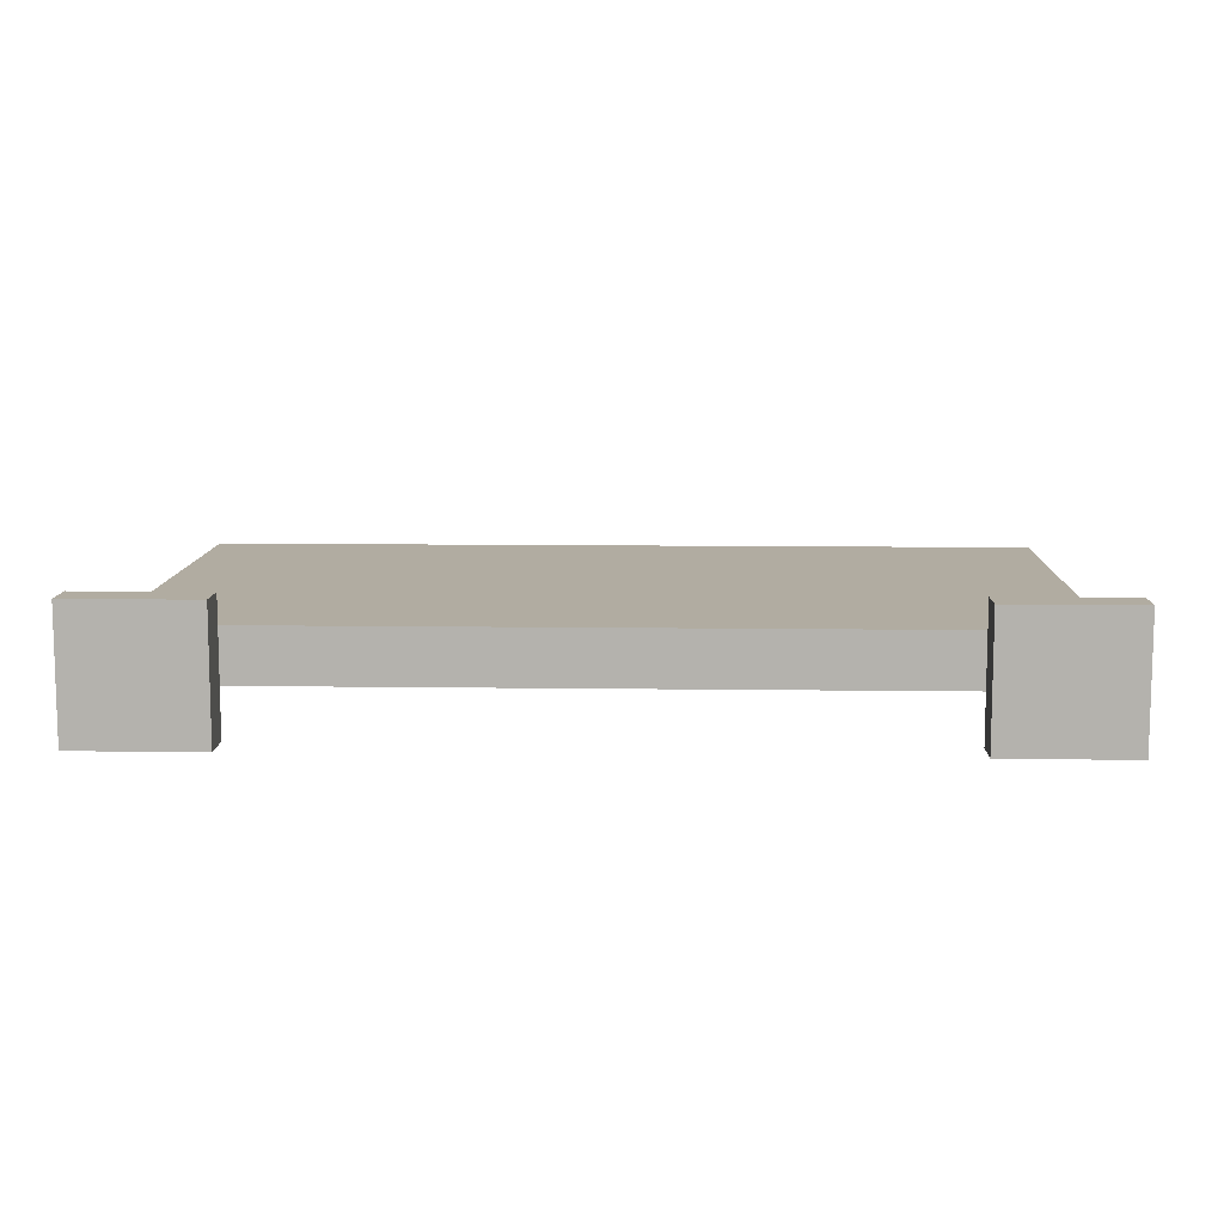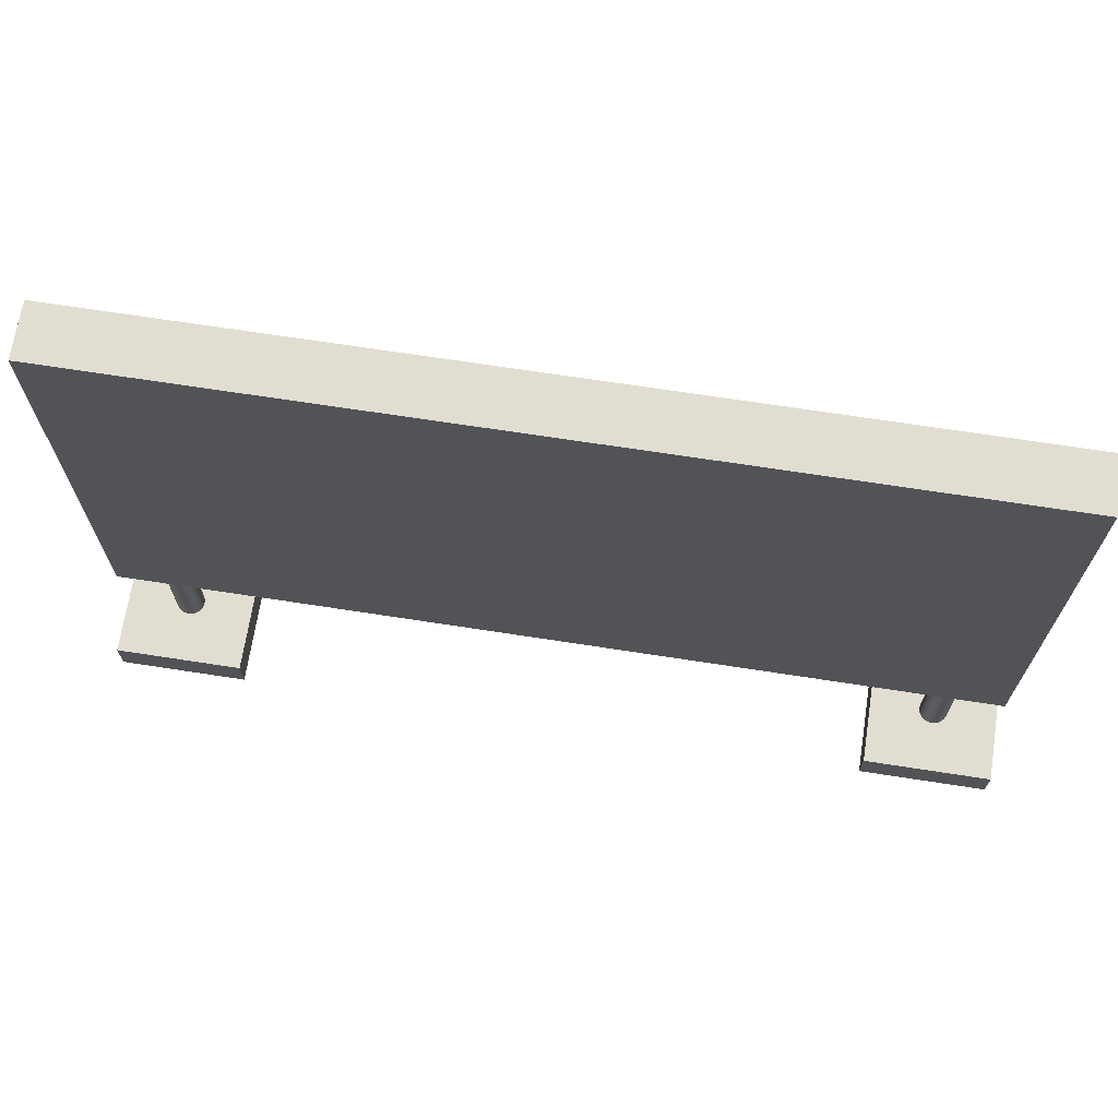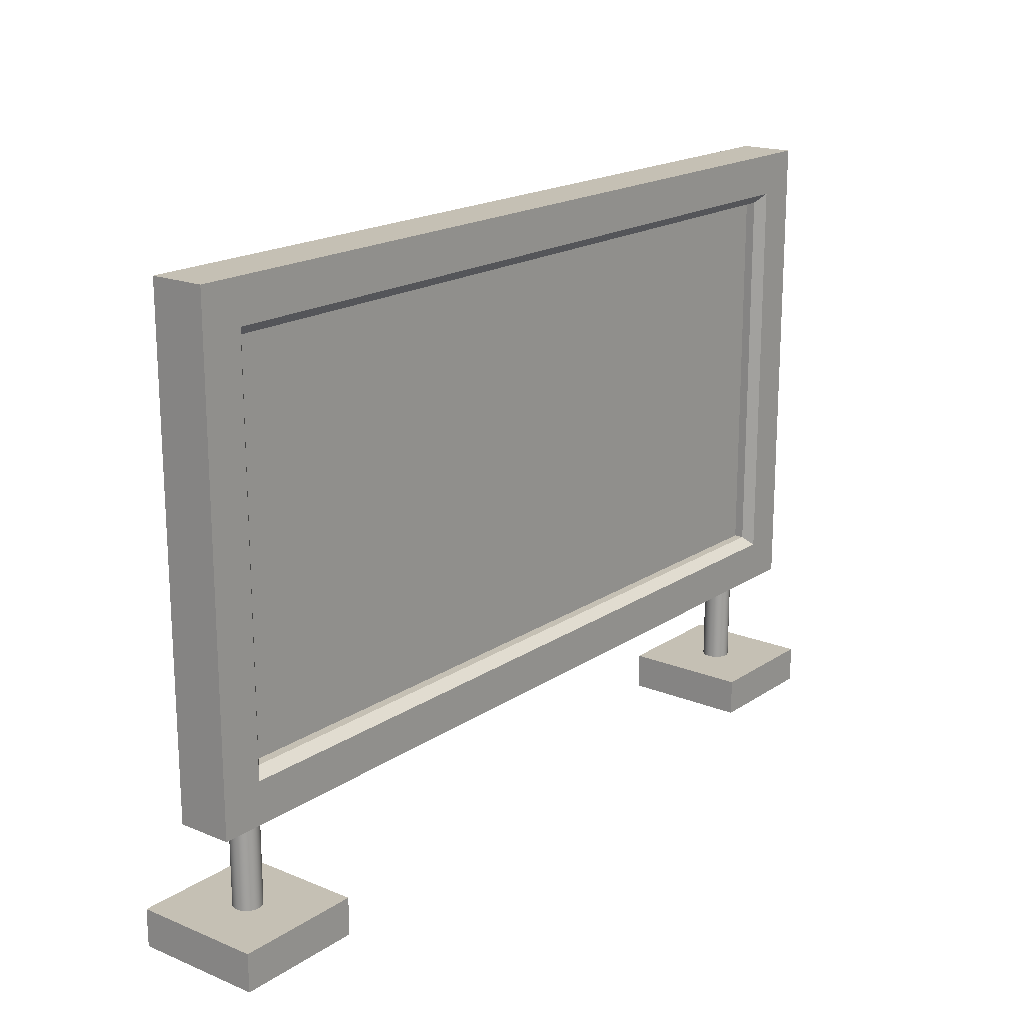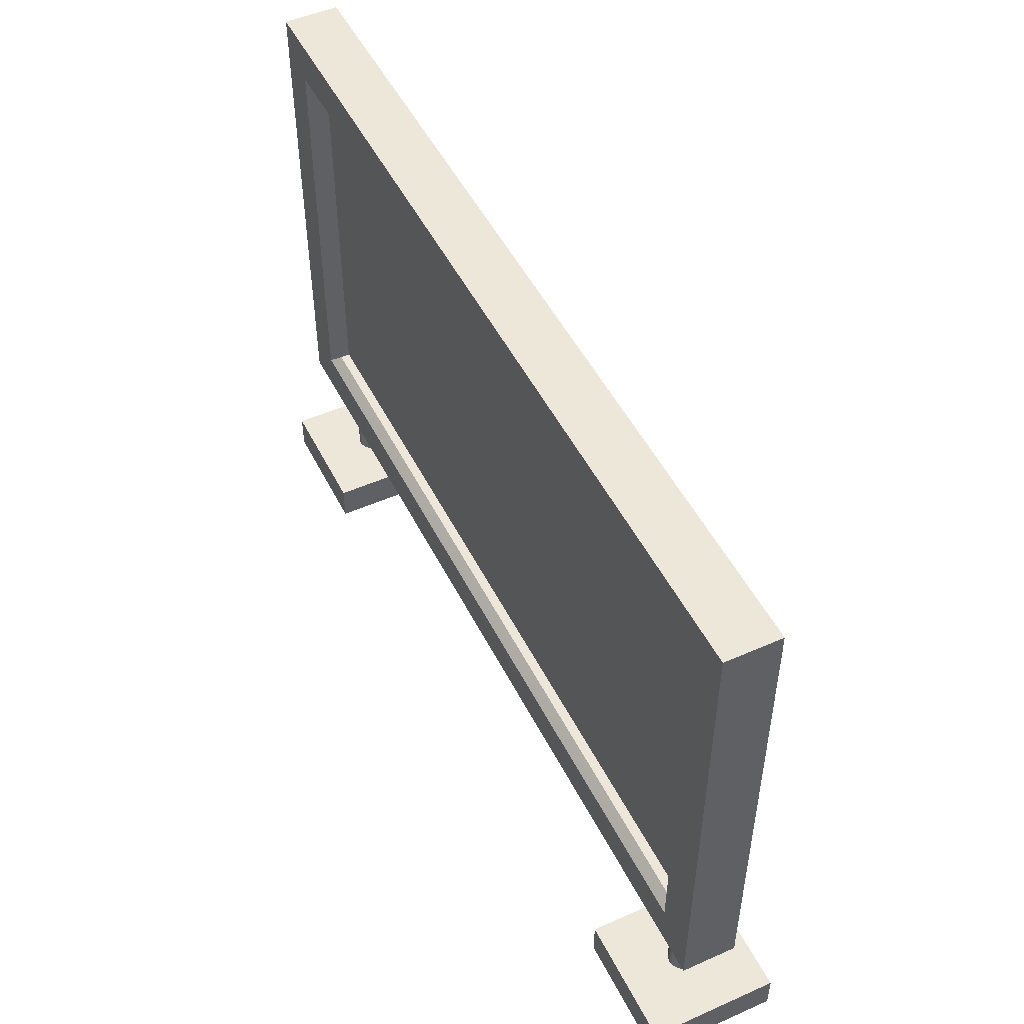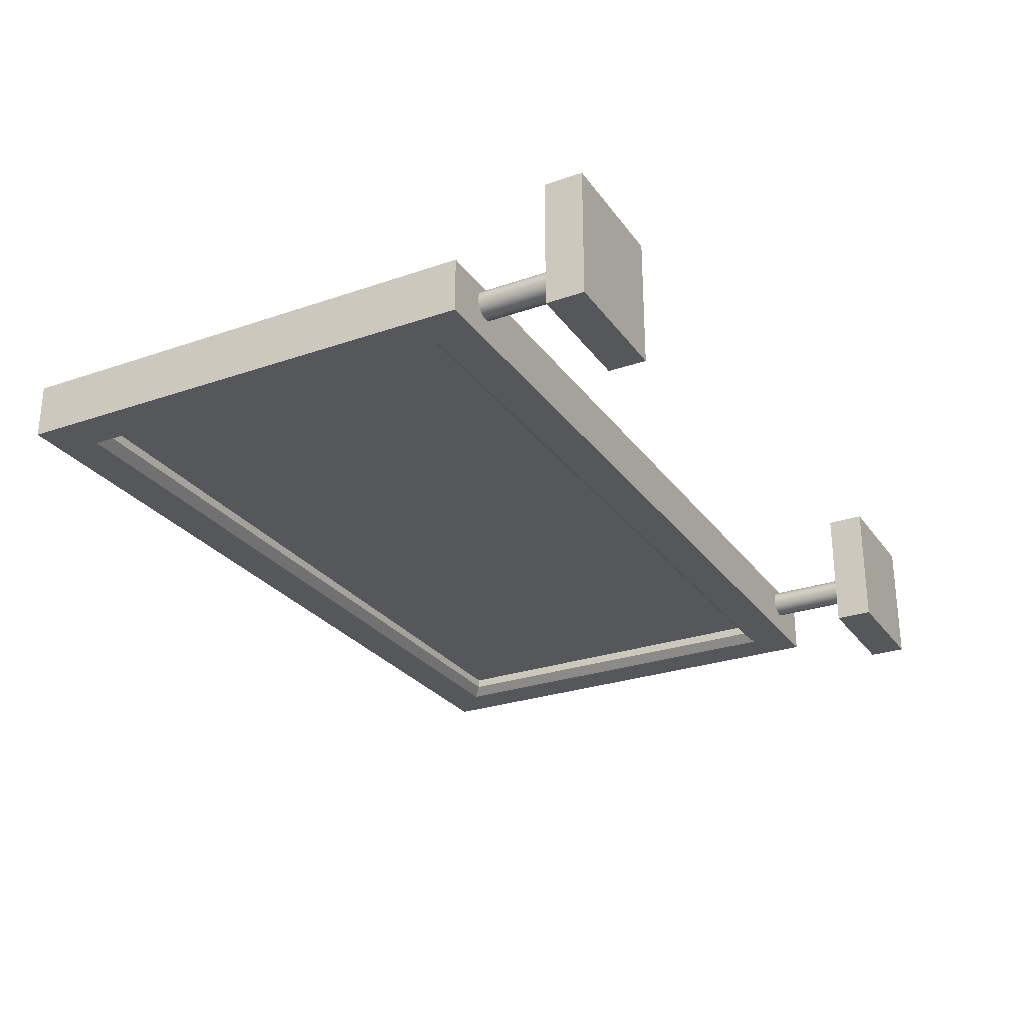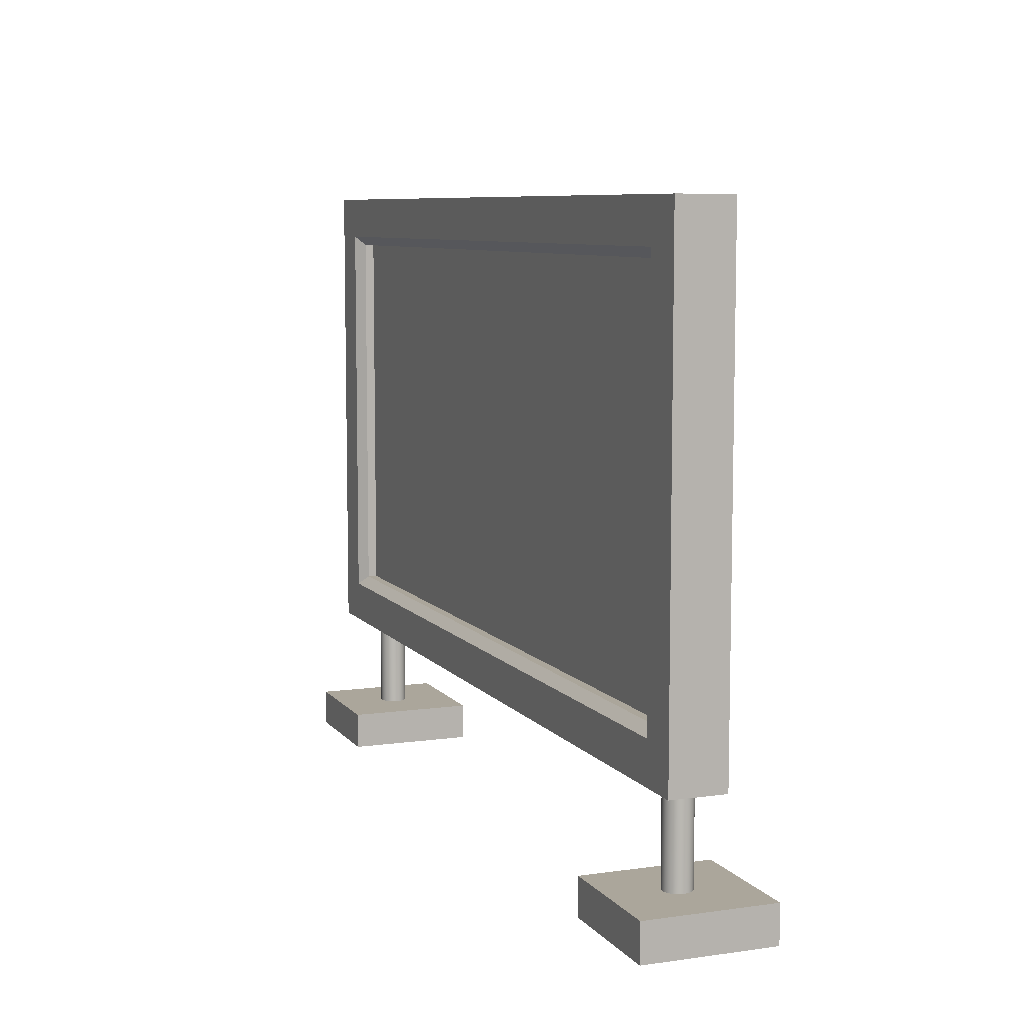
<metadata>
{"format":"obj","ext":"obj","renderer":"f3d","projection":"perspective","resolution":1024,"background":"white","views":[{"elev":10.2,"azim":2.0,"up":"+Z"},{"elev":68.9,"azim":8.8,"up":"+Y"},{"elev":18.3,"azim":128.4,"up":"+Y"},{"elev":49.8,"azim":-116.0,"up":"+Y"},{"elev":-27.2,"azim":-61.9,"up":"+Z"},{"elev":8.0,"azim":-111.4,"up":"+Y"}]}
</metadata>
<code>
g default
v -3.446 1.033 -0.8603
v 3.446 1.033 -0.8603
v -3.446 4.839 -0.8603
v 3.446 4.839 -0.8603
v -3.446 4.839 -1.14
v 3.446 4.839 -1.14
v -3.446 1.033 -1.14
v 3.446 1.033 -1.14
v -3.046 4.439 -1.14
v 3.046 4.439 -1.14
v 3.046 1.433 -1.14
v -3.046 1.433 -1.14
v -3.446 4.839 -1.287
v 3.446 4.839 -1.287
v 3.446 1.033 -1.287
v -3.446 1.033 -1.287
v 3.046 4.439 -1.213
v 3.119 4.512 -1.287
v -3.119 4.512 -1.287
v -3.046 4.439 -1.213
v 3.046 1.433 -1.213
v 3.119 1.359 -1.287
v -3.046 1.433 -1.213
v -3.119 1.359 -1.287
v 3.105 0 -1.034
v 3.089 0 -1.065
v 3.065 0 -1.089
v 3.034 0 -1.105
v 3 0 -1.11
v 2.966 0 -1.105
v 2.935 0 -1.089
v 2.911 0 -1.065
v 2.895 0 -1.034
v 2.89 0 -1
v 2.895 0 -0.9659
v 2.911 0 -0.9352
v 2.935 0 -0.9108
v 2.966 0 -0.8952
v 3 0 -0.8898
v 3.034 0 -0.8952
v 3.065 0 -0.9108
v 3.089 0 -0.9352
v 3.105 0 -0.9659
v 3.11 0 -1
v 3.105 1.071 -1.034
v 3.089 1.071 -1.065
v 3.065 1.071 -1.089
v 3.034 1.071 -1.105
v 3 1.071 -1.11
v 2.966 1.071 -1.105
v 2.935 1.071 -1.089
v 2.911 1.071 -1.065
v 2.895 1.071 -1.034
v 2.89 1.071 -1
v 2.895 1.071 -0.9659
v 2.911 1.071 -0.9352
v 2.935 1.071 -0.9108
v 2.966 1.071 -0.8952
v 3 1.071 -0.8898
v 3.034 1.071 -0.8952
v 3.065 1.071 -0.9108
v 3.089 1.071 -0.9352
v 3.105 1.071 -0.9659
v 3.11 1.071 -1
v 3 0 -1
v 3 1.071 -1
v -2.895 0 -1.034
v -2.911 0 -1.065
v -2.935 0 -1.089
v -2.966 0 -1.105
v -3 0 -1.11
v -3.034 0 -1.105
v -3.065 0 -1.089
v -3.089 0 -1.065
v -3.105 0 -1.034
v -3.11 0 -1
v -3.105 0 -0.9659
v -3.089 0 -0.9352
v -3.065 0 -0.9108
v -3.034 0 -0.8952
v -3 0 -0.8898
v -2.966 0 -0.8952
v -2.935 0 -0.9108
v -2.911 0 -0.9352
v -2.895 0 -0.9659
v -2.89 0 -1
v -2.895 1.071 -1.034
v -2.911 1.071 -1.065
v -2.935 1.071 -1.089
v -2.966 1.071 -1.105
v -3 1.071 -1.11
v -3.034 1.071 -1.105
v -3.065 1.071 -1.089
v -3.089 1.071 -1.065
v -3.105 1.071 -1.034
v -3.11 1.071 -1
v -3.105 1.071 -0.9659
v -3.089 1.071 -0.9352
v -3.065 1.071 -0.9108
v -3.034 1.071 -0.8952
v -3 1.071 -0.8898
v -2.966 1.071 -0.8952
v -2.935 1.071 -0.9108
v -2.911 1.071 -0.9352
v -2.895 1.071 -0.9659
v -2.89 1.071 -1
v -3 0 -1
v -3 1.071 -1
v 2.5 -0.009944 -0.5
v 3.5 -0.009944 -0.5
v 2.5 0.283 -0.5
v 3.5 0.283 -0.5
v 2.5 0.283 -1.5
v 3.5 0.283 -1.5
v 2.5 -0.009944 -1.5
v 3.5 -0.009944 -1.5
v -3.5 -0.009944 -0.5
v -2.5 -0.009944 -0.5
v -3.5 0.283 -0.5
v -2.5 0.283 -0.5
v -3.5 0.283 -1.5
v -2.5 0.283 -1.5
v -3.5 -0.009944 -1.5
v -2.5 -0.009944 -1.5
g sign
f 1 2 4 3
f 3 4 6 5
f 9 10 11 12
f 7 8 2 1
f 2 8 6 4
f 7 1 3 5
f 5 6 14 13
f 6 8 15 14
f 8 7 16 15
f 7 5 13 16
f 17 18 22 21
f 18 17 20 19
f 19 20 23 24
f 21 22 24 23
f 13 14 18 19
f 14 15 22 18
f 15 16 24 22
f 16 13 19 24
f 10 9 20 17
f 11 10 17 21
f 12 11 21 23
f 9 12 23 20
f 25 26 46 45
f 26 27 47 46
f 27 28 48 47
f 28 29 49 48
f 29 30 50 49
f 30 31 51 50
f 31 32 52 51
f 32 33 53 52
f 33 34 54 53
f 34 35 55 54
f 35 36 56 55
f 36 37 57 56
f 37 38 58 57
f 38 39 59 58
f 39 40 60 59
f 40 41 61 60
f 41 42 62 61
f 42 43 63 62
f 43 44 64 63
f 44 25 45 64
f 26 25 65
f 27 26 65
f 28 27 65
f 29 28 65
f 30 29 65
f 31 30 65
f 32 31 65
f 33 32 65
f 34 33 65
f 35 34 65
f 36 35 65
f 37 36 65
f 38 37 65
f 39 38 65
f 40 39 65
f 41 40 65
f 42 41 65
f 43 42 65
f 44 43 65
f 25 44 65
f 45 46 66
f 46 47 66
f 47 48 66
f 48 49 66
f 49 50 66
f 50 51 66
f 51 52 66
f 52 53 66
f 53 54 66
f 54 55 66
f 55 56 66
f 56 57 66
f 57 58 66
f 58 59 66
f 59 60 66
f 60 61 66
f 61 62 66
f 62 63 66
f 63 64 66
f 64 45 66
f 67 68 88 87
f 68 69 89 88
f 69 70 90 89
f 70 71 91 90
f 71 72 92 91
f 72 73 93 92
f 73 74 94 93
f 74 75 95 94
f 75 76 96 95
f 76 77 97 96
f 77 78 98 97
f 78 79 99 98
f 79 80 100 99
f 80 81 101 100
f 81 82 102 101
f 82 83 103 102
f 83 84 104 103
f 84 85 105 104
f 85 86 106 105
f 86 67 87 106
f 68 67 107
f 69 68 107
f 70 69 107
f 71 70 107
f 72 71 107
f 73 72 107
f 74 73 107
f 75 74 107
f 76 75 107
f 77 76 107
f 78 77 107
f 79 78 107
f 80 79 107
f 81 80 107
f 82 81 107
f 83 82 107
f 84 83 107
f 85 84 107
f 86 85 107
f 67 86 107
f 87 88 108
f 88 89 108
f 89 90 108
f 90 91 108
f 91 92 108
f 92 93 108
f 93 94 108
f 94 95 108
f 95 96 108
f 96 97 108
f 97 98 108
f 98 99 108
f 99 100 108
f 100 101 108
f 101 102 108
f 102 103 108
f 103 104 108
f 104 105 108
f 105 106 108
f 106 87 108
f 109 110 112 111
f 111 112 114 113
f 113 114 116 115
f 115 116 110 109
f 110 116 114 112
f 115 109 111 113
f 117 118 120 119
f 119 120 122 121
f 121 122 124 123
f 123 124 118 117
f 118 124 122 120
f 123 117 119 121

</code>
